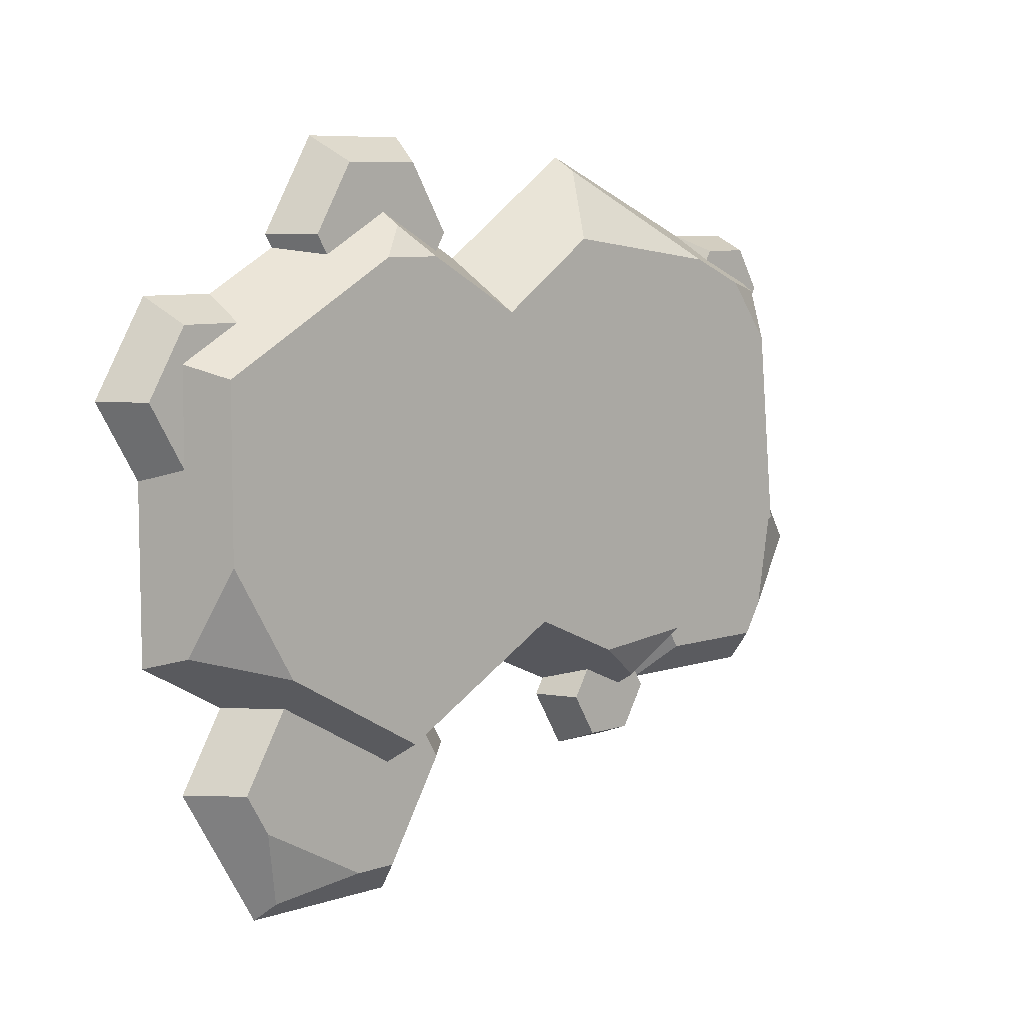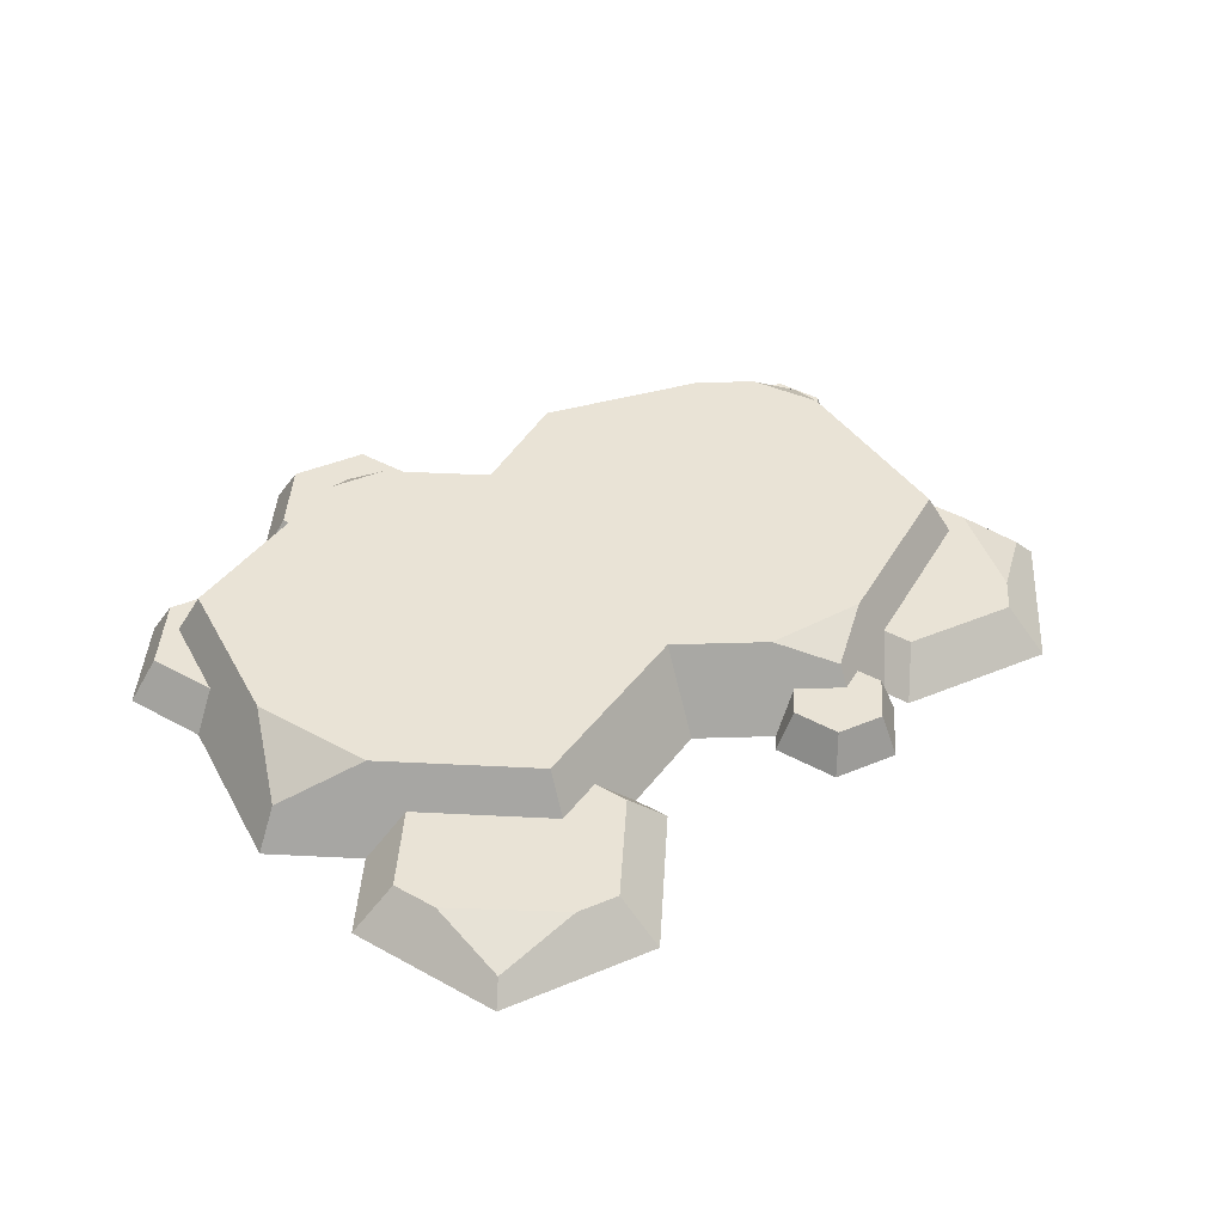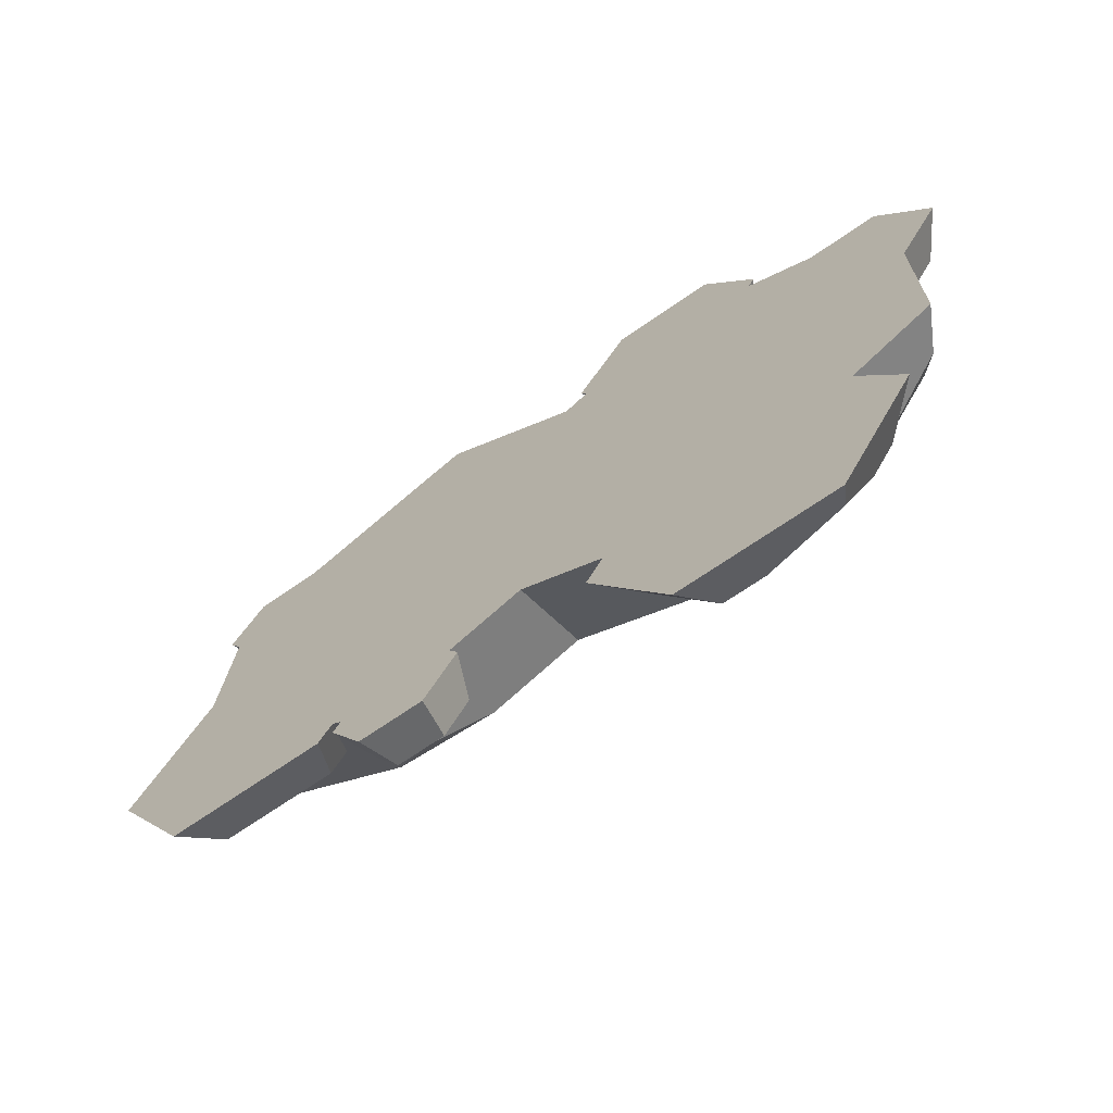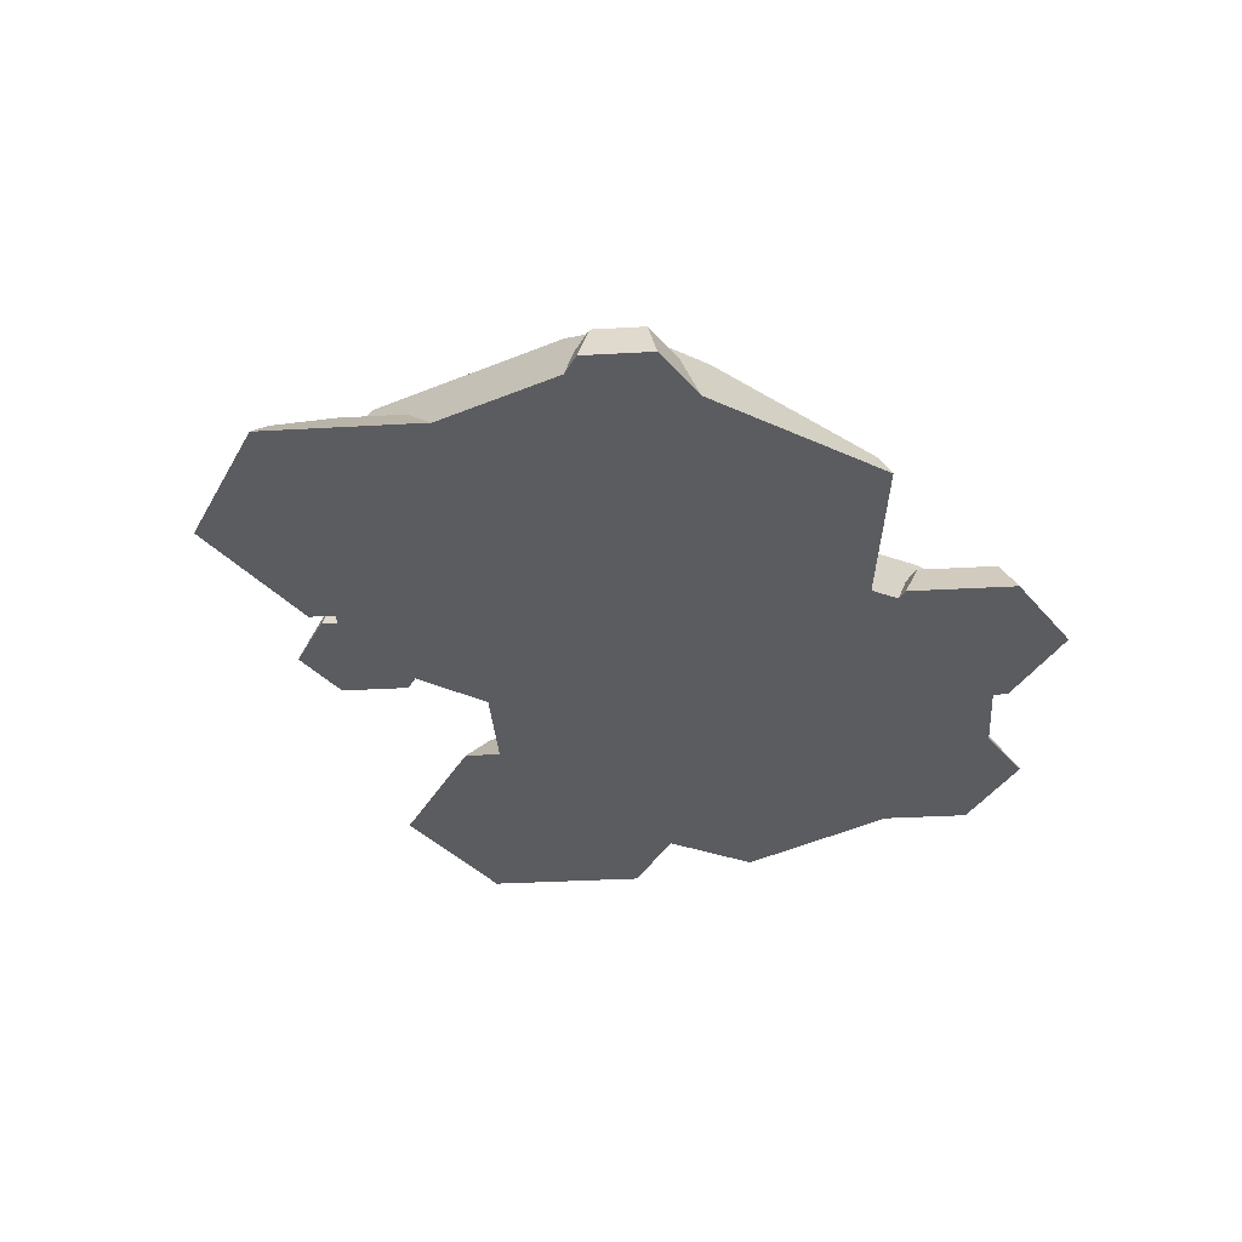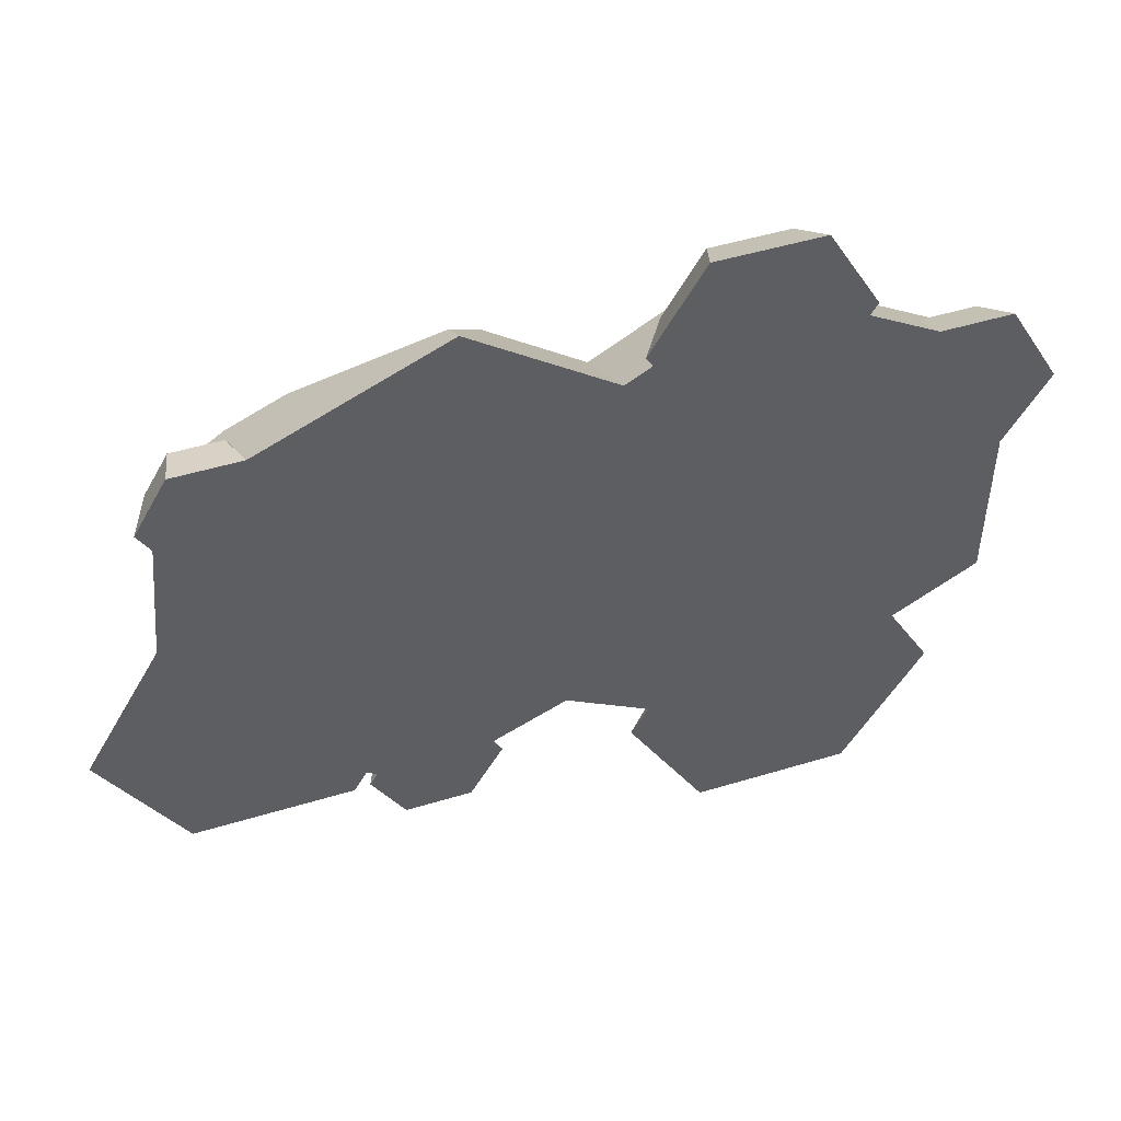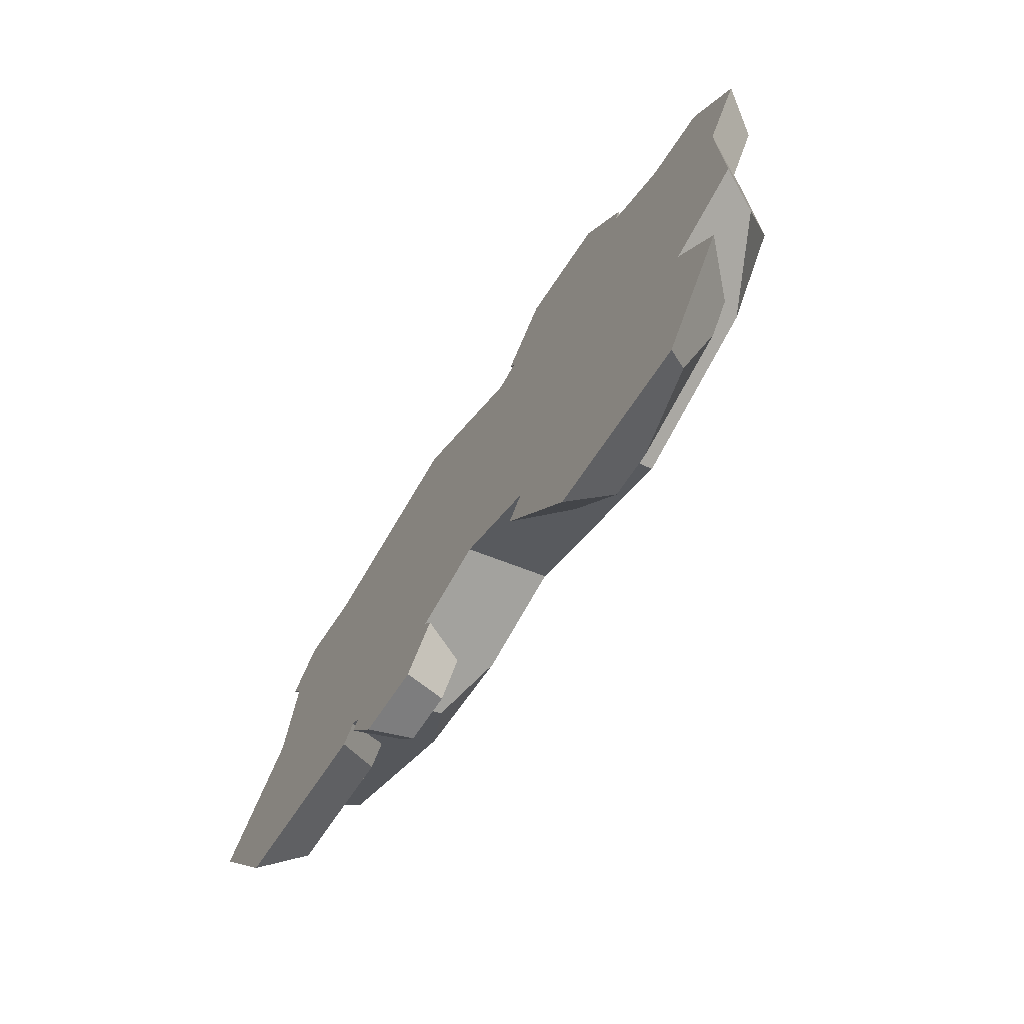
<metadata>
{"format":"obj","ext":"obj","renderer":"f3d","projection":"perspective","resolution":1024,"background":"white","views":[{"elev":7.8,"azim":137.5,"up":"+Z"},{"elev":42.1,"azim":153.5,"up":"+Y"},{"elev":-68.6,"azim":34.9,"up":"+Z"},{"elev":-35.3,"azim":-55.7,"up":"+Y"},{"elev":49.1,"azim":-18.6,"up":"+Z"},{"elev":-70.8,"azim":56.1,"up":"+Z"}]}
</metadata>
<code>
g platform_beach
v -0.3392 0.04125 0.1753
v -0.3545 0.04125 0.2019
v -0.3596 0 0.1804
v -0.372 0 0.2019
v -0.1848 0.04125 -0.2073
v -0.1722 0.04125 -0.1854
v -0.2023 0 -0.2073
v -0.1949 0 -0.1946
v 0.322 0.04125 -0.2368
v 0.2792 0.04125 -0.1626
v 0.2993 0.04125 -0.2763
v 0.1946 0.04125 -0.334
v 0.1586 0.04125 -0.2322
v 0.1537 0.04125 -0.334
v 0.1148 0.04125 -0.2069
v 0.09757 0.04125 -0.2368
v 0.2624 0 0.2652
v 0.2112 0 0.3539
v 0.2347 0.04125 0.2652
v 0.1973 0.04125 0.33
v 0.1329 0 -0.37
v 0.2867 0 -0.37
v 0.2763 0.02063 -0.352
v 0.0851 0.04125 0.2652
v 0.1225 0.04125 0.33
v 0.05742 0 0.2652
v 0.1087 0 0.3539
v -0.1054 0 -0.2632
v -0.0731 0 -0.2073
v -0.1141 0.04125 -0.2481
v -0.09054 0.04125 -0.2073
v 0.4032 0 0.05205
v 0.445 0 0.1244
v 0.3824 0.04125 0.06397
v 0.4173 0.04125 0.1244
v 0.3824 0.04125 0.1555
v 0.3799 0.04125 0.1892
v 0.3241 0.04125 0.1892
v -0.331 0.04125 0.2427
v -0.3397 0 0.2578
v -0.3506 0.04125 -0.1739
v -0.3685 0.04125 -0.1427
v -0.3713 0 -0.2098
v -0.4274 0.02063 -0.07667
v -0.4482 0 -0.07667
v 0.3937 0 0.2132
v 0.3241 0 0.2132
v 0.09496 0.04125 0.2481
v 0.0638 0 0.2541
v 0.2242 0.04125 0.2469
v 0.2554 0 0.2529
v -0.2237 0.04125 -0.1485
v -0.3613 0.04125 -0.04996
v -0.2383 0.04125 -0.1739
v -0.3851 0.04125 -0.03929
v -0.3552 0.04125 0.01256
v 0.1586 0.04125 0.2848
v 0.3616 0.0825 0.1435
v 0.1868 0.0825 0.2445
v 0.3616 0.0825 0.03823
v 0.3616 0.0825 -0.01896
v 0.2993 0.0825 -0.1269
v 0.1586 0.0825 -0.2082
v 0.1303 0.0825 0.2445
v -0.007355 0.0825 -0.1124
v 0.03649 0.0825 0.1903
v -0.05855 0.0825 0.2583
v -0.09589 0.0825 -0.1525
v -0.2235 0.0825 0.2355
v -0.196 0.0825 -0.1427
v -0.3394 0.0825 -0.04004
v -0.2786 0.0825 0.2106
v -0.3206 0.0825 0.1518
v -0.2176 0 -0.2098
v -0.1062 0.04125 -0.1801
v -0.1511 0.04125 -0.2004
v -0.1612 0.04125 -0.2481
v -0.2751 0 0.2578
v -0.2838 0.04125 0.2427
v 0.3636 0 -0.2368
v -0.17 0 -0.2632
v 0.07331 0 -0.207
v 0.05606 0 -0.2368
v 0.3207 0 -0.1626
v 0.4032 0 -0.1149
v -0.009639 0 -0.1591
v 0.0389 0 0.2397
v -0.09833 0 0.338
v -0.08198 0 -0.1919
v -0.2048 0 -0.1876
v -0.3718 0 0.05557
v -0.2785 0.04125 0.2334
v -0.3361 0.04125 0.2073
v -0.3263 0.06187 0.2003
v -0.15 0.06187 -0.1885
v 0.1586 0.06187 0.2728
v 0.3824 0.04125 -0.1029
v -0.09968 0.02376 0.3242
f 3 2 1
f 2 3 4
f 7 6 5
f 6 7 8
f 11 10 9
f 10 11 12
f 10 12 13
f 13 12 14
f 13 14 15
f 15 14 16
f 19 18 17
f 18 19 20
f 14 22 21
f 22 14 23
f 23 14 12
f 26 25 24
f 25 26 27
f 30 29 28
f 29 30 31
f 34 33 32
f 33 34 35
f 34 36 35
f 36 37 35
f 37 36 38
f 4 39 2
f 39 4 40
f 43 42 41
f 42 43 44
f 44 43 45
f 37 47 46
f 47 37 38
f 49 24 48
f 24 49 26
f 19 51 50
f 51 19 17
f 54 53 52
f 53 54 41
f 53 41 42
f 55 53 42
f 53 55 56
f 50 20 19
f 20 50 57
f 20 57 25
f 25 57 48
f 25 48 24
f 60 59 58
f 59 60 61
f 59 61 62
f 59 62 63
f 59 63 64
f 64 63 65
f 64 65 66
f 66 65 67
f 67 65 68
f 67 68 69
f 69 68 70
f 69 70 71
f 69 71 72
f 72 71 73
f 41 74 43
f 74 41 54
f 30 75 31
f 75 30 76
f 76 30 77
f 76 77 6
f 6 77 5
f 79 40 78
f 40 79 39
f 22 9 80
f 9 22 11
f 11 22 23
f 7 77 81
f 77 7 5
f 77 28 81
f 28 77 30
f 16 82 15
f 82 16 83
f 18 51 17
f 21 51 18
f 22 51 21
f 84 51 22
f 84 47 51
f 84 46 47
f 85 46 84
f 32 46 85
f 46 32 33
f 21 18 27
f 21 27 82
f 21 82 83
f 22 80 84
f 27 49 82
f 49 27 26
f 49 86 82
f 86 49 87
f 86 87 88
f 86 88 89
f 28 89 88
f 89 28 29
f 28 88 78
f 28 78 81
f 81 78 8
f 8 78 90
f 90 78 74
f 74 78 43
f 43 78 40
f 43 40 3
f 4 3 40
f 43 3 91
f 43 91 45
f 7 81 8
f 20 27 18
f 27 20 25
f 21 16 14
f 16 21 83
f 31 89 29
f 89 31 75
f 9 84 80
f 84 9 10
f 35 46 33
f 46 35 37
f 93 79 92
f 79 93 39
f 39 93 2
f 2 93 1
f 74 52 90
f 52 74 54
f 78 92 79
f 56 71 53
f 71 56 73
f 73 56 91
f 73 91 3
f 73 3 1
f 1 94 73
f 94 1 93
f 90 6 8
f 6 90 52
f 95 6 52
f 52 71 95
f 71 52 53
f 95 71 70
f 6 95 76
f 96 48 57
f 66 48 96
f 87 48 66
f 48 87 49
f 66 96 64
f 86 15 82
f 15 86 65
f 15 65 13
f 13 65 63
f 95 75 76
f 65 75 95
f 86 75 65
f 75 86 89
f 65 95 68
f 58 38 36
f 38 58 50
f 50 58 96
f 96 58 59
f 96 57 50
f 51 38 50
f 38 51 47
f 63 10 13
f 10 63 97
f 97 63 62
f 85 10 97
f 10 85 84
f 66 88 87
f 88 66 98
f 98 66 67
f 98 78 88
f 78 98 92
f 92 98 69
f 92 69 94
f 94 69 72
f 94 93 92
f 97 32 85
f 32 97 61
f 32 61 60
f 32 60 34
f 34 60 58
f 34 58 36
f 62 61 97
f 12 11 23
f 70 68 95
f 55 91 56
f 91 55 45
f 45 55 44
f 44 55 42
f 64 96 59
f 69 98 67
f 94 72 73

</code>
